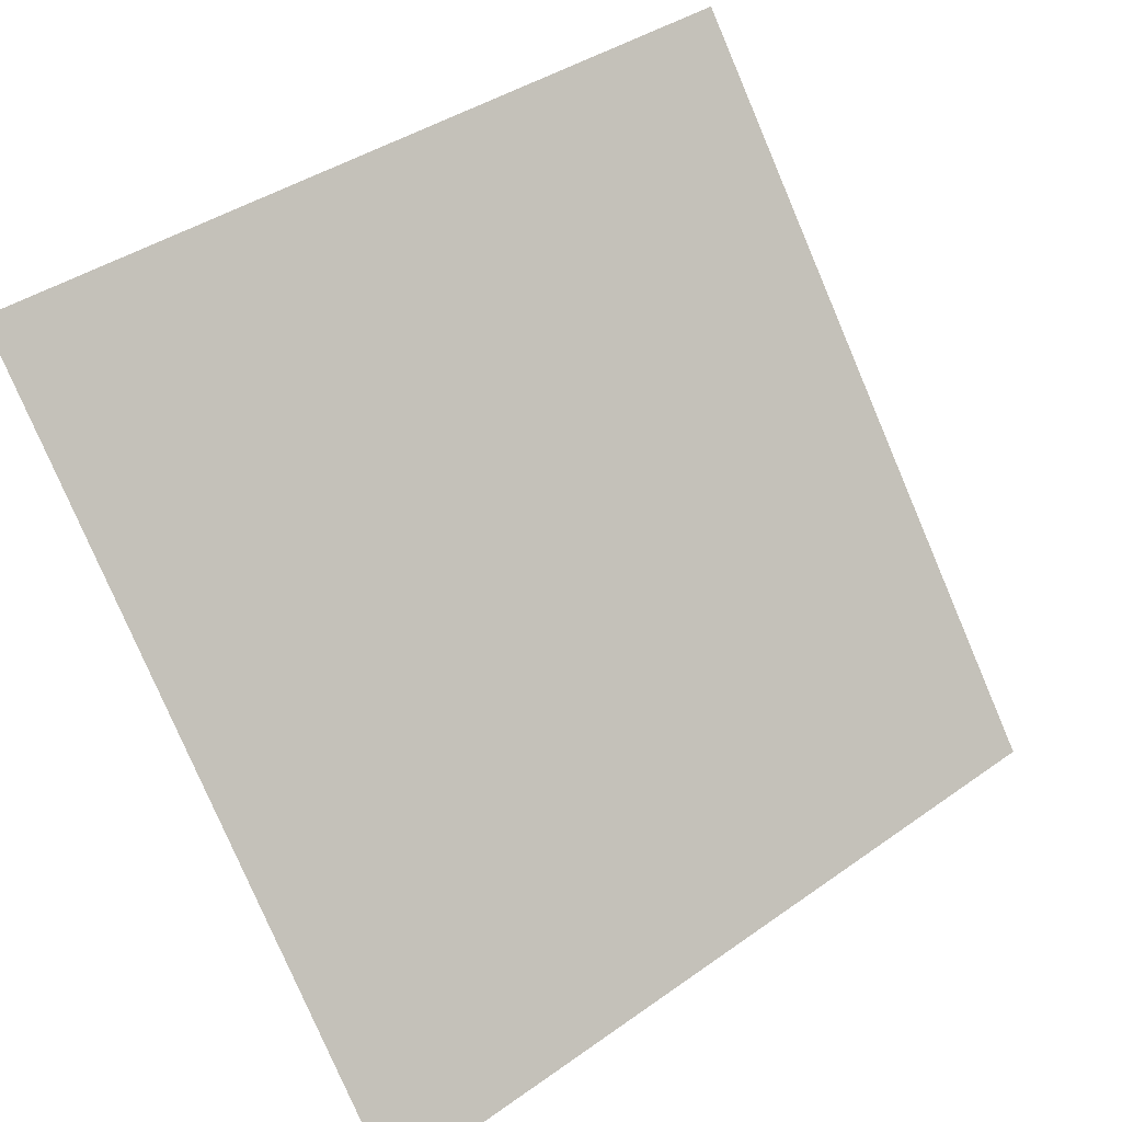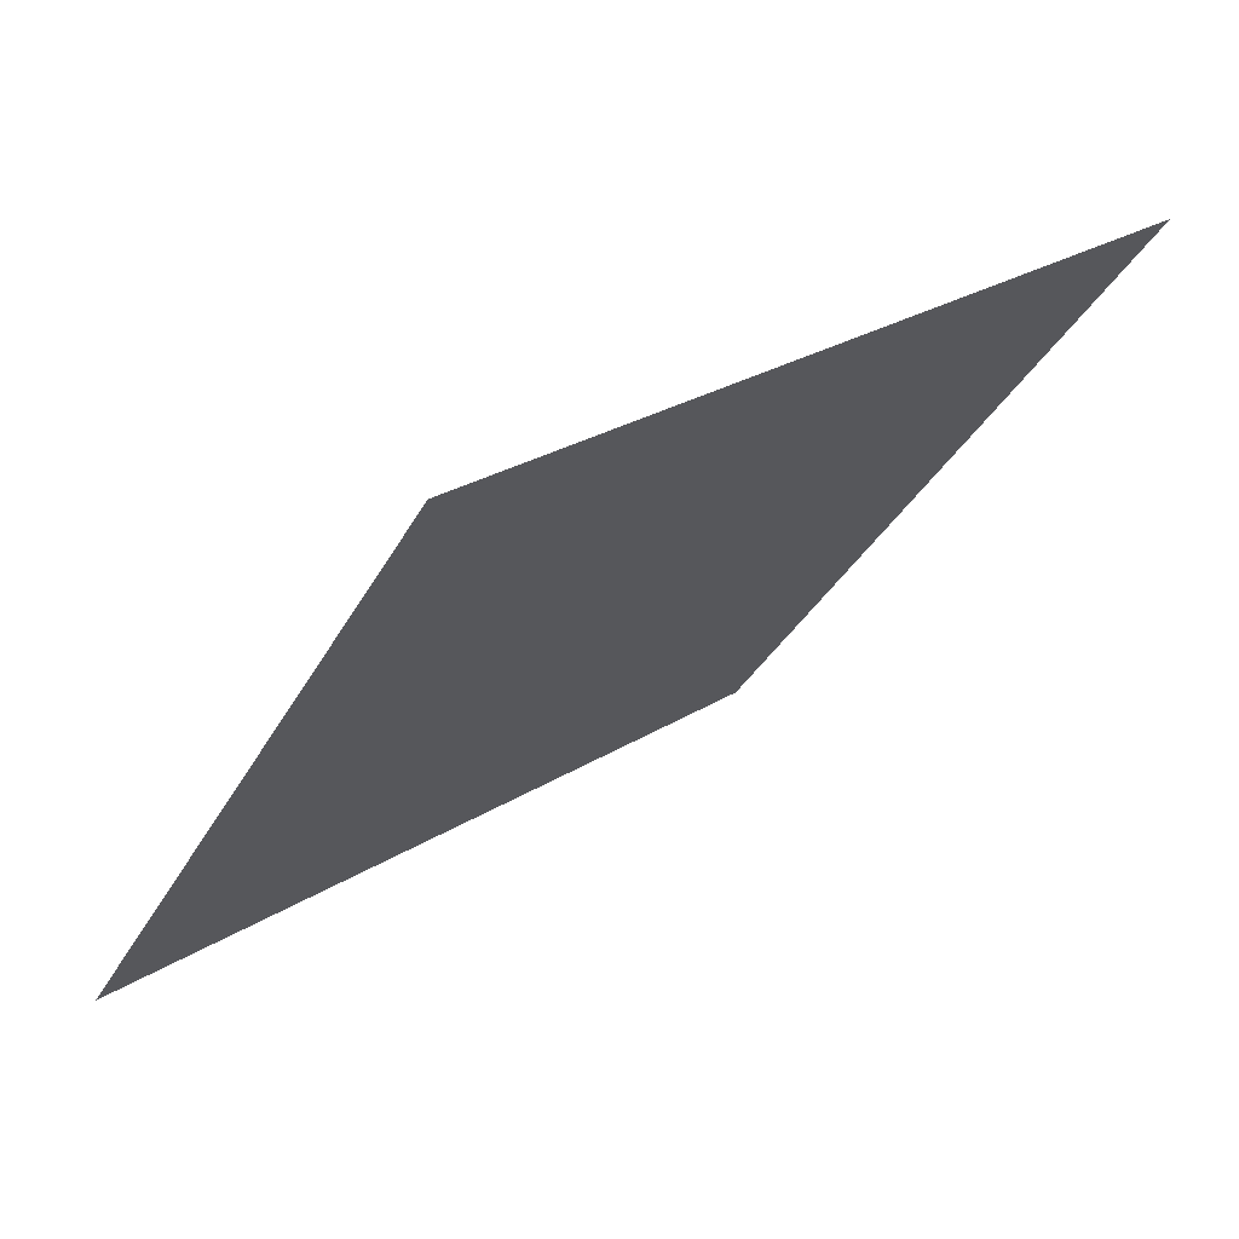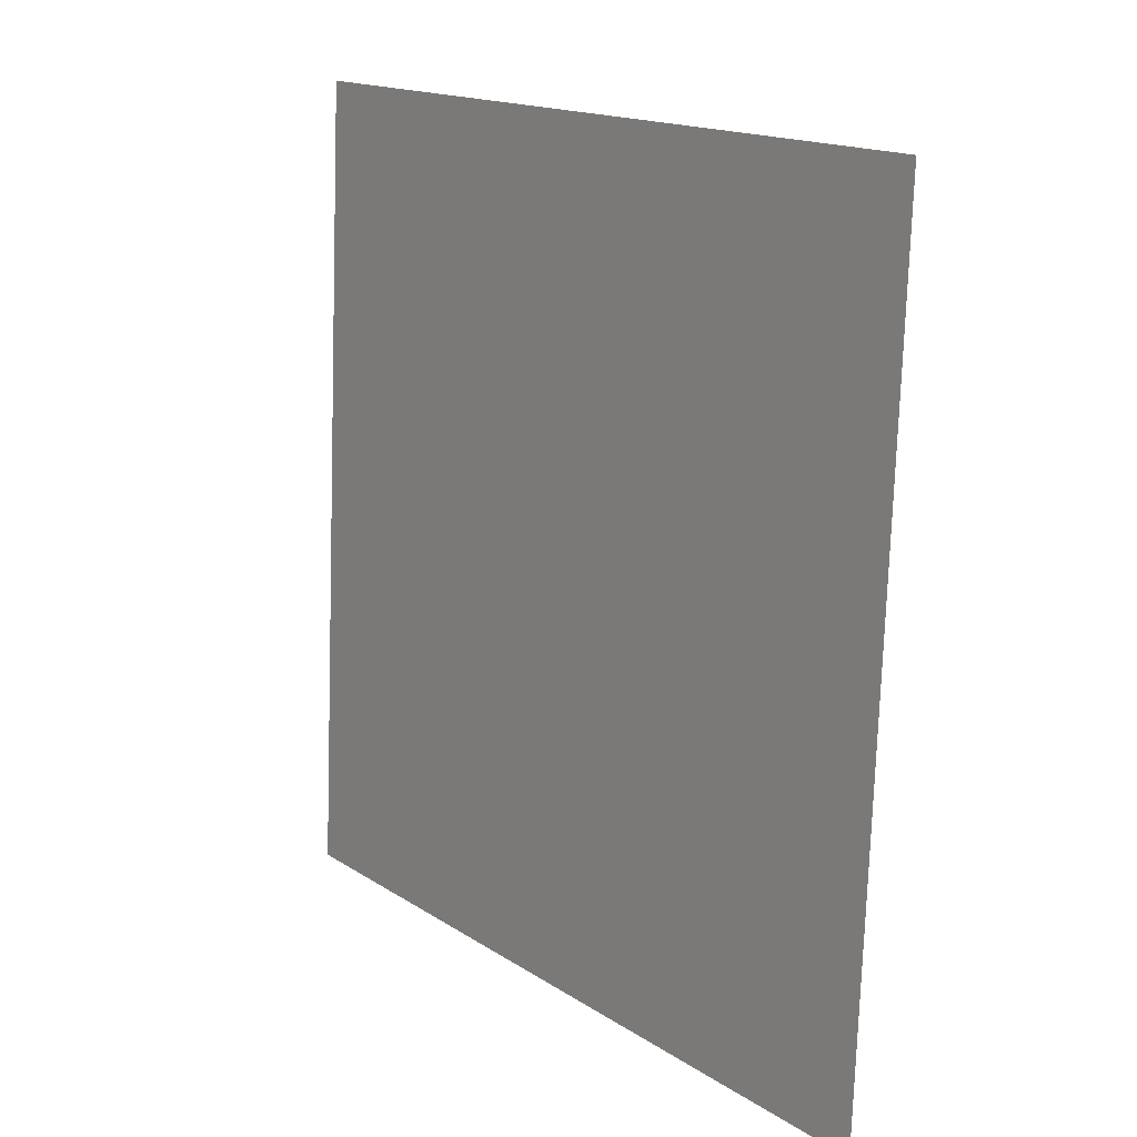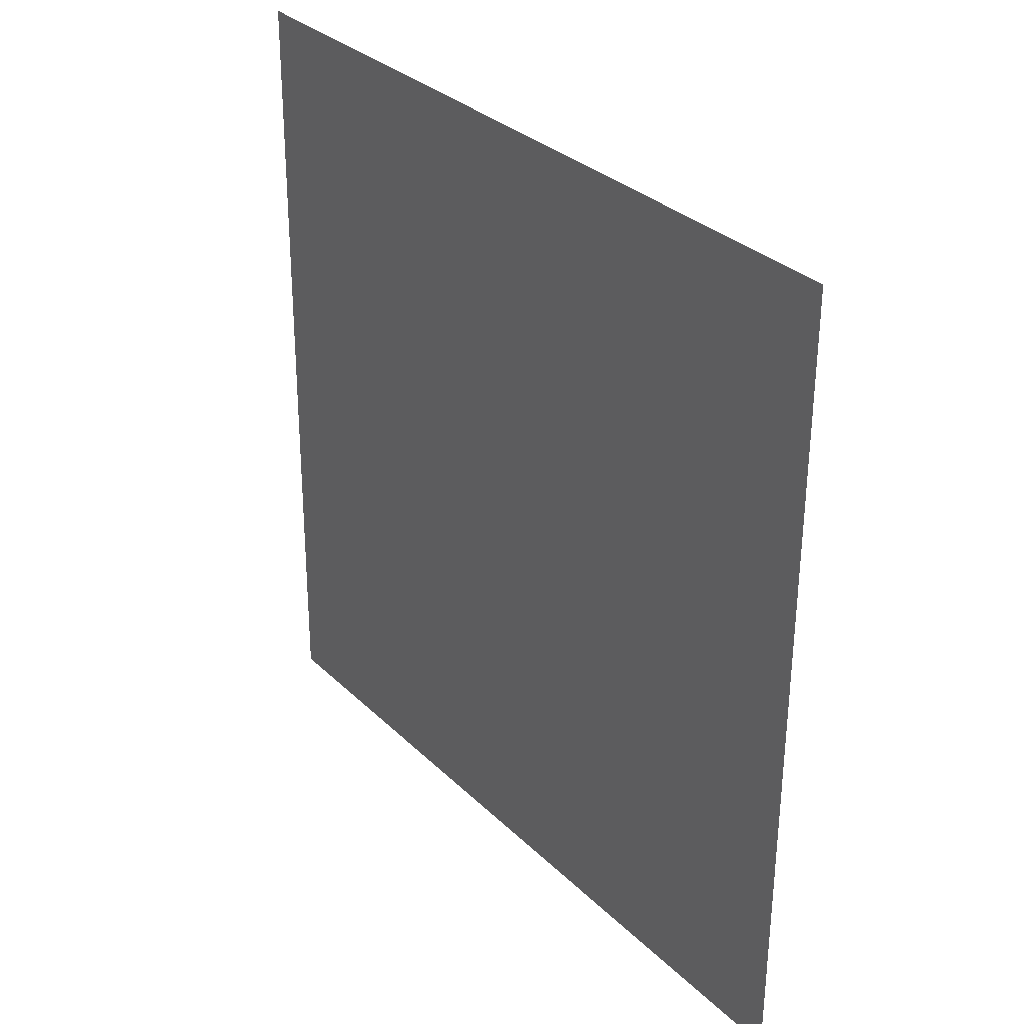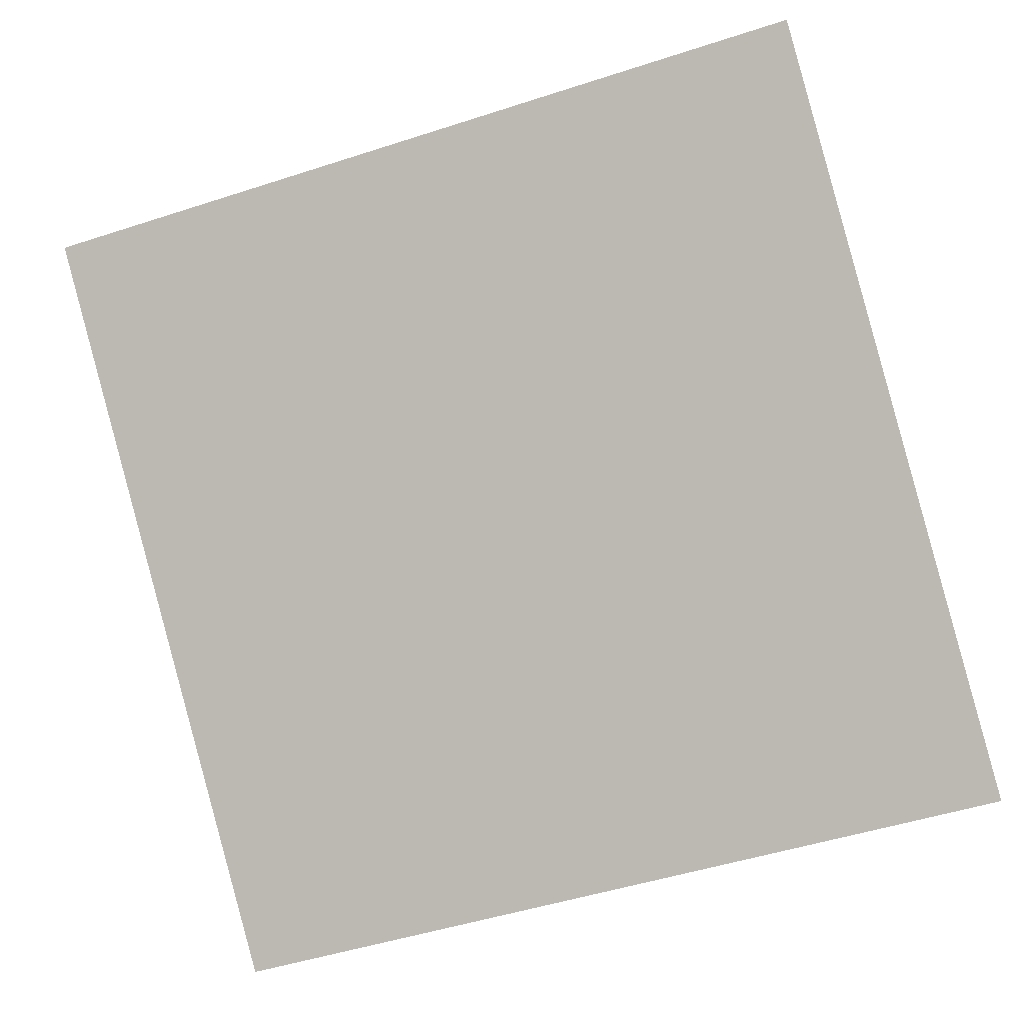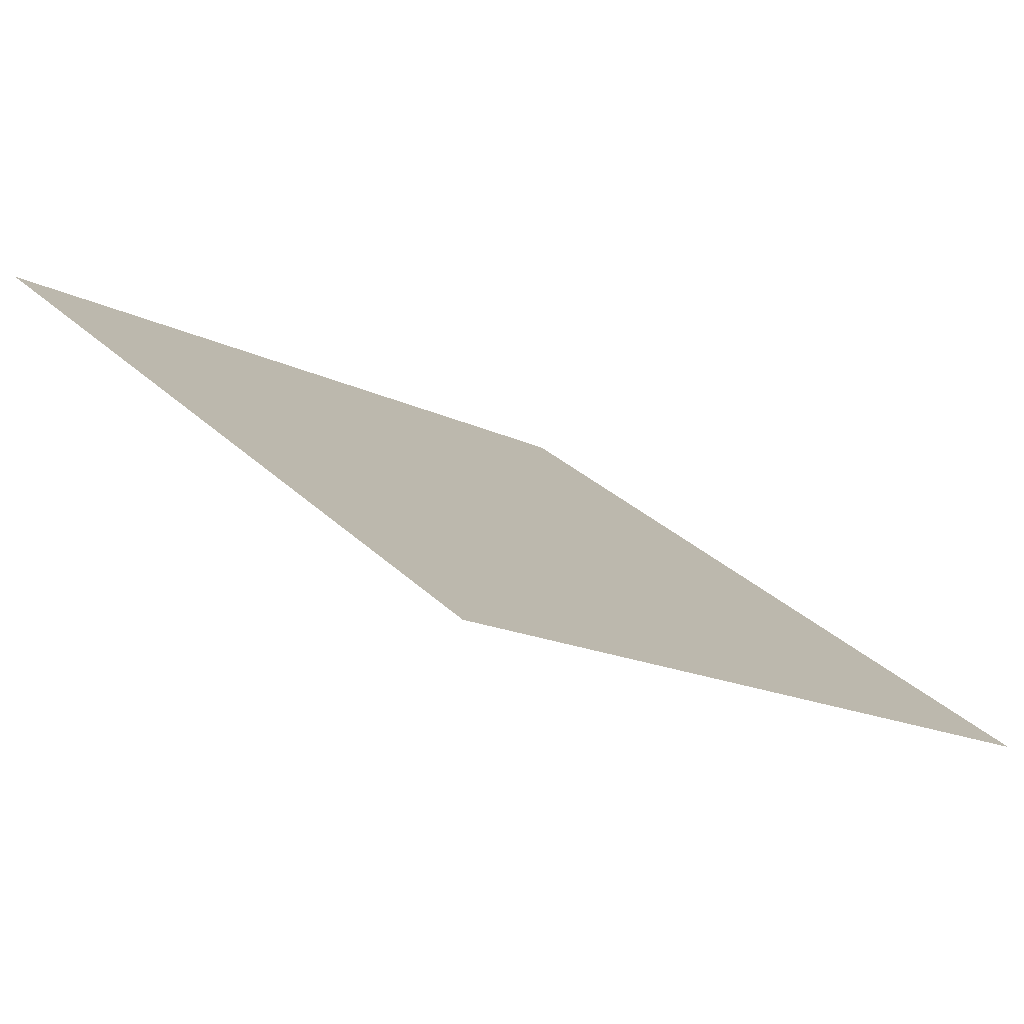
<metadata>
{"format":"obj","ext":"obj","renderer":"f3d","projection":"perspective","resolution":1024,"background":"white","views":[{"elev":40.4,"azim":-42.7,"up":"+Z"},{"elev":-32.7,"azim":-114.1,"up":"+Y"},{"elev":-75.4,"azim":-93.3,"up":"+Z"},{"elev":-58.5,"azim":-91.6,"up":"+Z"},{"elev":-53.5,"azim":20.2,"up":"+Y"},{"elev":-17.7,"azim":133.8,"up":"+Y"}]}
</metadata>
<code>
v 0.1936 0.8875 0.6473
v 0.187 0.8876 0.6474
v 0.1872 0.8916 0.6526
v 0.1937 0.8914 0.6525
f 4 3 2 1

</code>
